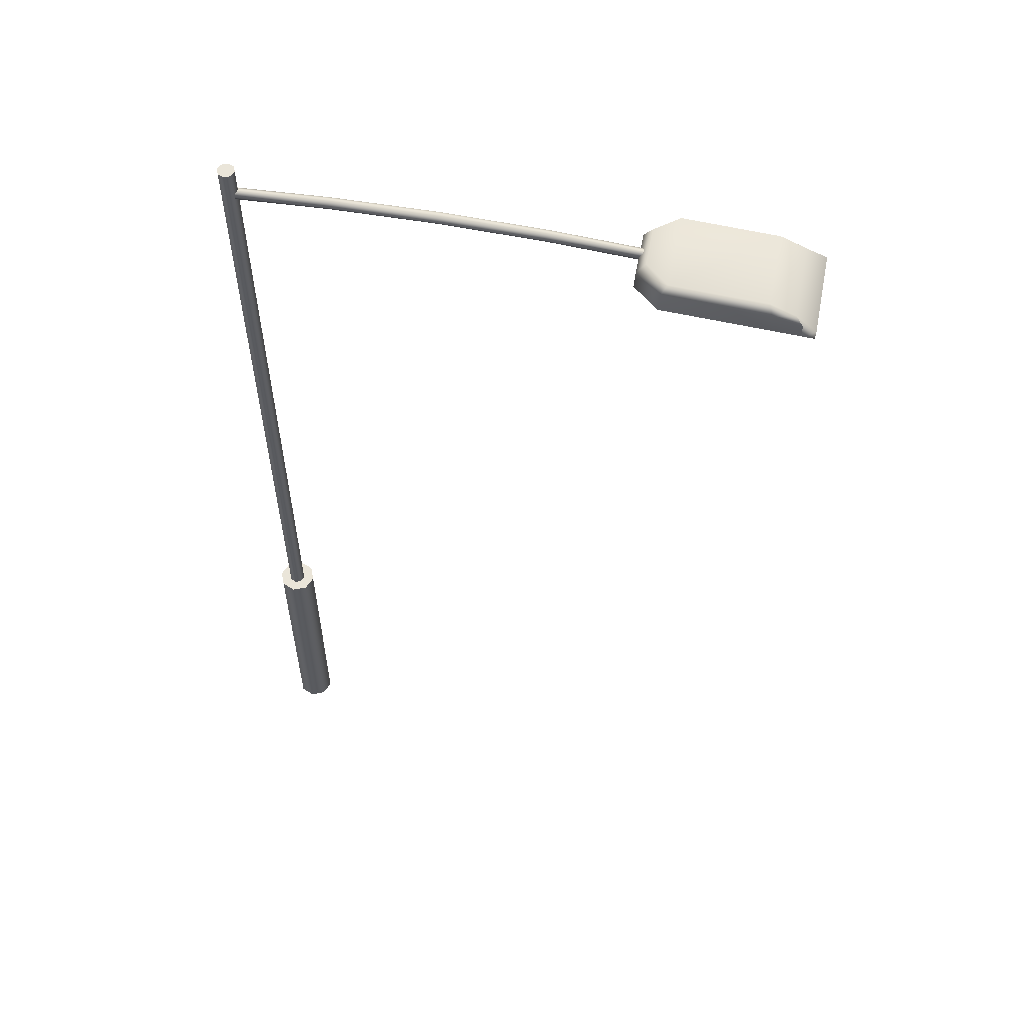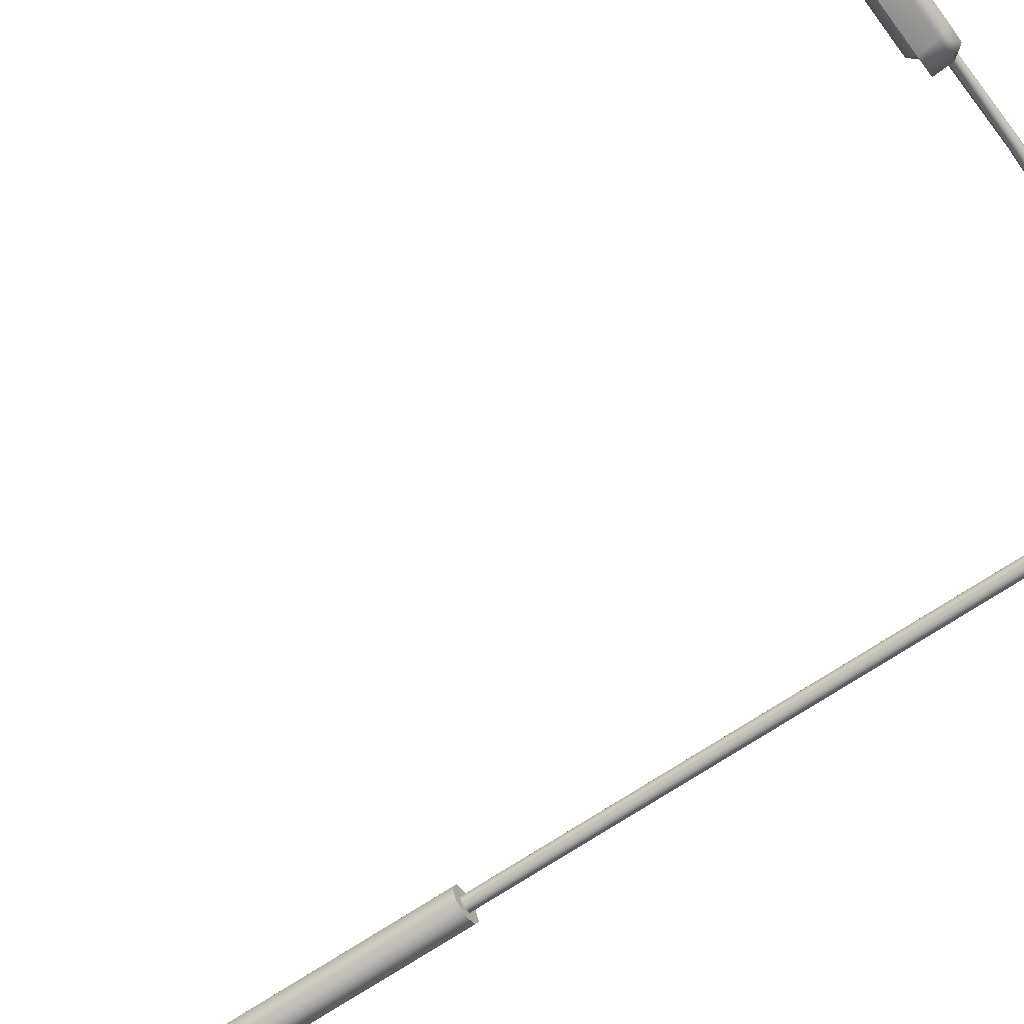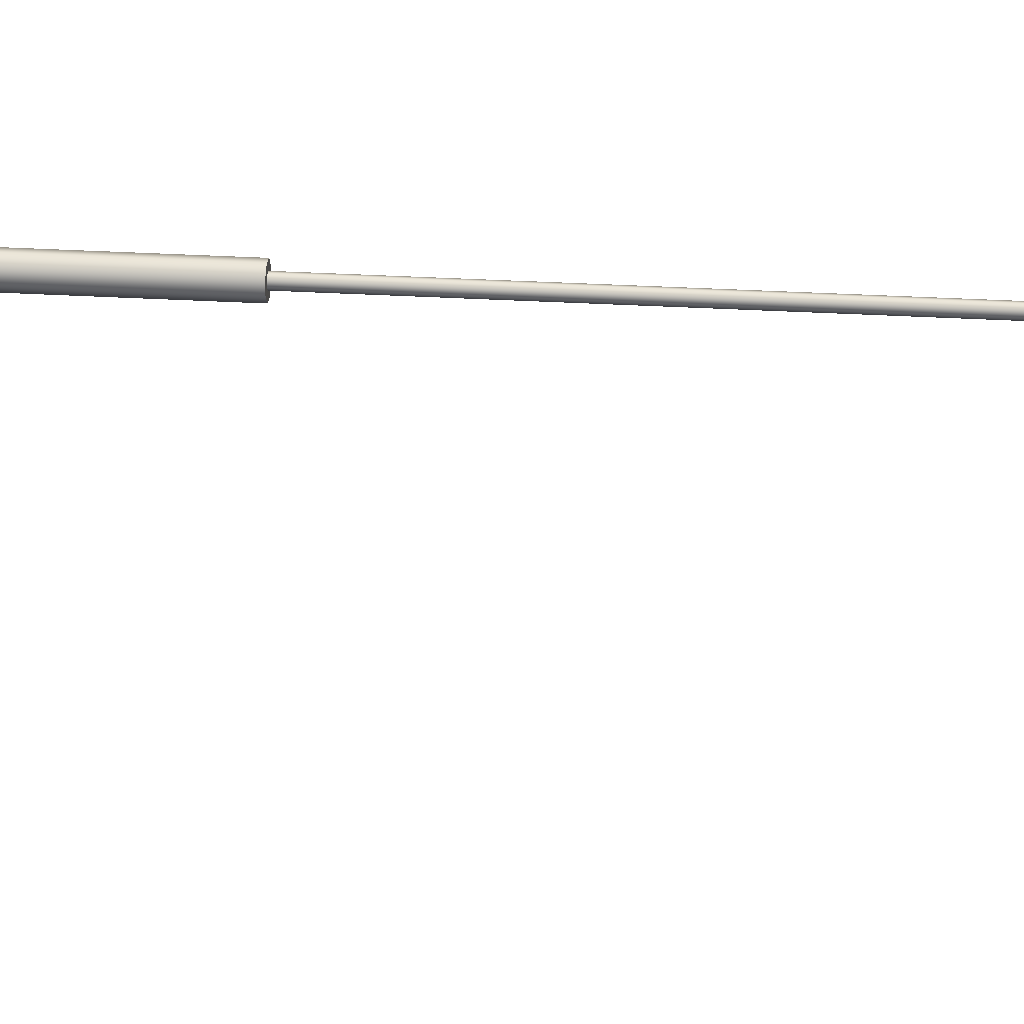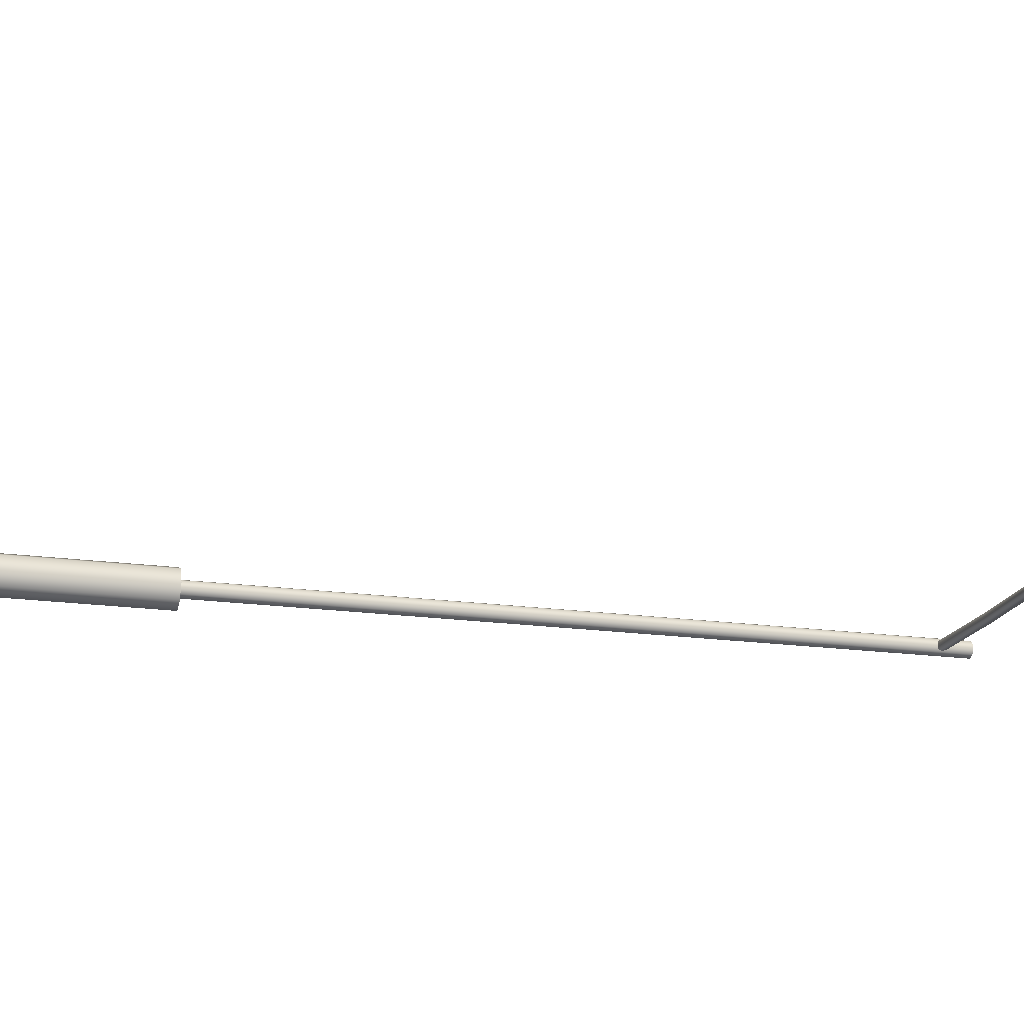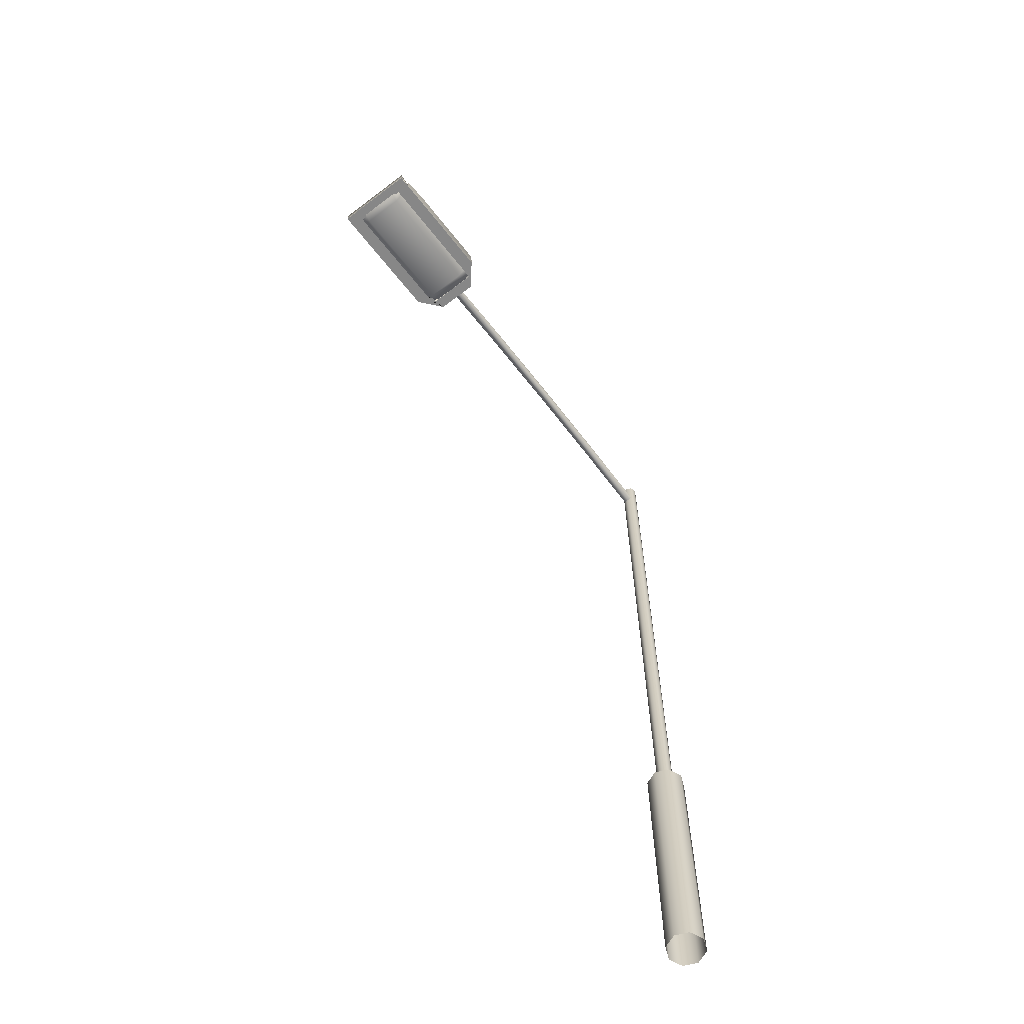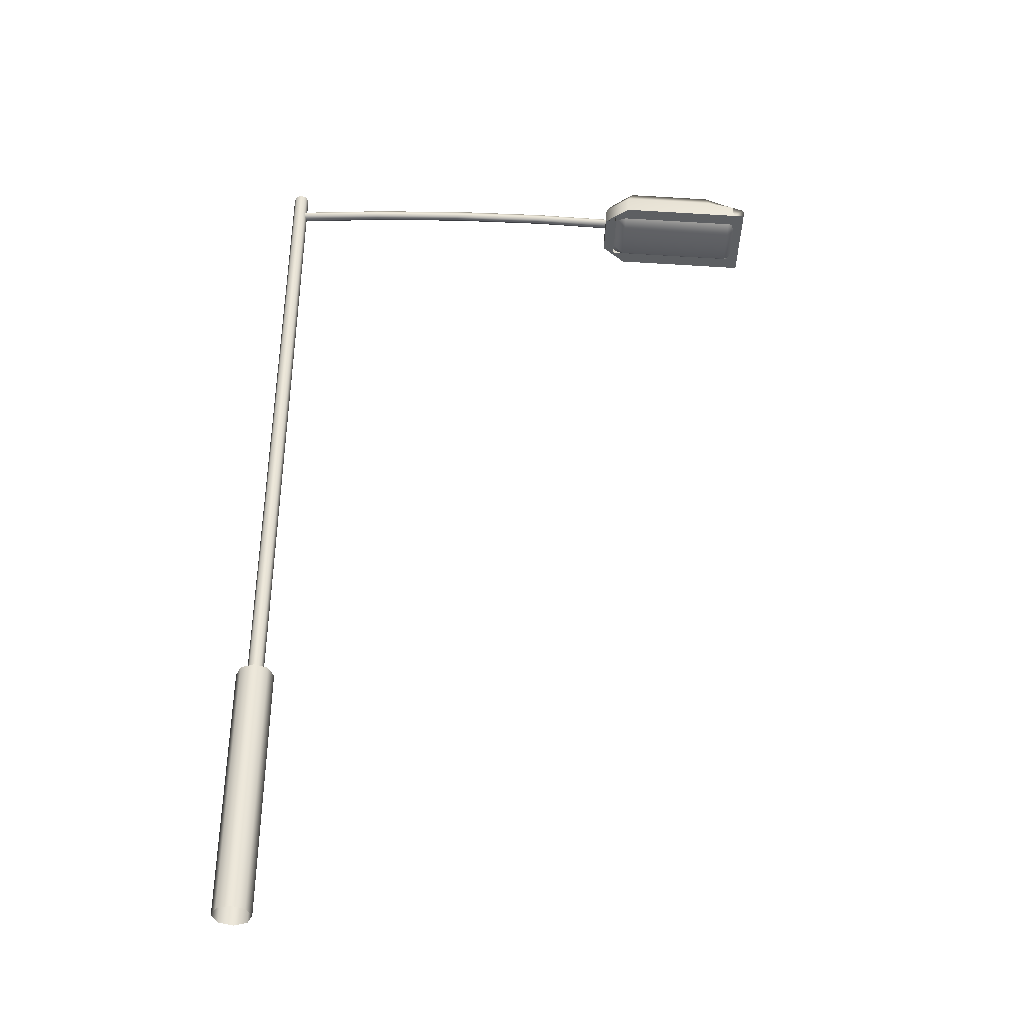
<metadata>
{"format":"obj","ext":"obj","renderer":"f3d","projection":"perspective","resolution":1024,"background":"white","views":[{"elev":57.7,"azim":11.0,"up":"+Y"},{"elev":-70.0,"azim":124.0,"up":"+Z"},{"elev":45.3,"azim":93.5,"up":"+Z"},{"elev":-19.2,"azim":75.4,"up":"+Z"},{"elev":-64.6,"azim":127.5,"up":"+Y"},{"elev":-39.5,"azim":-1.8,"up":"+Y"}]}
</metadata>
<code>
g default
v -114 335.2 7.649
v -113.8 340.1 12.49
v -118.4 340.3 7.649
v -64.22 337.6 7.649
v -68.83 337.8 12.49
v -69.08 333 7.649
v -118.4 340.3 -7.649
v -113.8 340.1 -12.49
v -114 335.2 -7.649
v -69.08 333 -7.649
v -68.83 337.8 -12.49
v -64.22 337.6 -7.649
v -66.05 337.6 -10.97
v -65.68 338.6 11.54
v -117 340.3 11.35
v -117.1 340.3 -10.97
g StreetLamp_Light StreetLamp
f 1 3 7 9
f 2 1 6 5
f 4 6 10 12
f 9 8 11 10
f 9 10 6 1
f 1 2 15 3
f 4 14 5 6
f 7 16 8 9
f 10 11 13 12
g default
v -122.3 338.4 8.025
v -77.44 336.1 15.47
v -67.05 335.6 15.47
v -62.73 335.4 15.47
v -78.42 347.6 13.97
v -69.67 343.5 13.97
v -62.55 338.9 15.47
v -118.9 349.7 7.247
v -78.42 347.6 -13.97
v -69.67 343.5 -13.97
v -62.55 338.9 -15.47
v -118.9 349.7 -7.247
v -122.3 338.4 -8.025
v -77.44 336.1 -15.47
v -67.05 335.6 -15.47
v -62.73 335.4 -15.47
v -118 338.2 -10.32
v -77.44 336.1 -10.32
v -67.05 335.6 -10.32
v -118 338.2 10.32
v -77.44 336.1 10.32
v -67.05 335.6 10.32
v -109.9 337.8 -10.32
v -113.3 338 -15.47
v -110.8 349.2 -13.97
v -110.8 349.2 13.97
v -113.3 338 15.47
v -109.9 337.8 10.32
v -67.04 340.7 -15.47
v -77.08 343.2 -15.47
v -113 345 -15.47
v -121.9 345.5 -8.025
v -121.9 345.5 8.025
v -113 345 15.47
v -77.08 343.2 15.47
v -67.04 340.7 15.47
g StreetLamp StreetLamp_Head
f 42 50 51 21
f 51 52 22 21
f 19 20 23
f 21 22 26 25
f 22 23 27 26
f 46 47 41 25
f 25 26 45 46
f 26 27 31 45
f 39 40 30 34
f 30 31 35 34
f 31 32 35
f 35 32 20 38
f 43 44 37 18
f 37 38 19 18
f 38 20 19
f 20 32 27 23
f 48 49 24 28
f 25 41 42 21
f 33 36 17 29
f 19 23 22 52
f 31 27 32
f 33 29 40 39
f 47 48 28 41
f 42 41 28 24
f 49 50 42 24
f 17 36 44 43
f 46 45 31 30
f 40 47 46 30
f 29 48 47 40
f 17 49 48 29
f 17 43 50 49
f 51 50 43 18
f 18 19 52 51
g default
v -252.7 0.2966 -4.904
v -257.6 0.2966 -6.935
v -262.5 0.2966 -4.904
v -264.6 0.2966 0
v -262.5 0.2966 4.904
v -257.6 0.2966 6.935
v -252.7 0.2966 4.904
v -250.7 0.2966 0
v -252.7 98.21 -4.904
v -257.6 98.21 -6.935
v -262.5 98.21 -4.904
v -264.6 98.21 0
v -262.5 98.21 4.904
v -257.6 98.21 6.935
v -252.7 98.21 4.904
v -250.7 98.21 0
v -257.6 98.21 0
g StreetLamp StreetLamp_Base
f 53 54 62 61
f 54 55 63 62
f 55 56 64 63
f 56 57 65 64
f 57 58 66 65
f 58 59 67 66
f 59 60 68 67
f 60 53 61 68
f 61 69 67 68
f 62 63 69 61
f 69 63 64 65
f 67 69 65 66
g default
v -116 346.4 -1.359
v -116.1 345.1 -1.922
v -116.2 343.7 -1.359
v -116.3 343.2 0
v -116.2 343.7 1.359
v -116.1 345.1 1.922
v -116 346.4 1.359
v -115.9 347 0
v -259.8 346.4 -1.359
v -259.7 345.1 -1.922
v -259.6 343.7 -1.359
v -259.5 343.2 0
v -259.6 343.7 1.359
v -259.7 345.1 1.922
v -259.8 346.4 1.359
v -259.9 347 0
v -151.9 348.8 -1.359
v -152 347.4 -1.922
v -152 346.1 -1.359
v -152.1 345.5 0
v -152 346.1 1.359
v -152 347.4 1.922
v -151.9 348.8 1.359
v -151.9 349.4 0
v -187.9 349.6 -1.359
v -187.9 348.2 -1.922
v -187.9 346.9 -1.359
v -187.9 346.3 0
v -187.9 346.9 1.359
v -187.9 348.2 1.922
v -187.9 349.6 1.359
v -187.9 350.1 0
v -223.9 348.8 -1.359
v -223.8 347.4 -1.922
v -223.8 346.1 -1.359
v -223.7 345.5 0
v -223.8 346.1 1.359
v -223.8 347.4 1.922
v -223.9 348.8 1.359
v -223.9 349.4 0
g StreetLamp StreetLamp_Support_Top
f 102 103 79 78
f 103 104 80 79
f 104 105 81 80
f 105 106 82 81
f 106 107 83 82
f 107 108 84 83
f 108 109 85 84
f 109 102 78 85
f 70 71 87 86
f 71 72 88 87
f 72 73 89 88
f 73 74 90 89
f 74 75 91 90
f 75 76 92 91
f 76 77 93 92
f 77 70 86 93
f 86 87 95 94
f 87 88 96 95
f 88 89 97 96
f 89 90 98 97
f 90 91 99 98
f 91 92 100 99
f 92 93 101 100
f 93 86 94 101
f 94 95 103 102
f 95 96 104 103
f 96 97 105 104
f 97 98 106 105
f 98 99 107 106
f 99 100 108 107
f 100 101 109 108
f 101 94 102 109
g default
v -255.5 43.48 -2.124
v -257.6 43.48 -3.004
v -259.7 43.48 -2.124
v -260.6 43.48 0
v -259.7 43.48 2.124
v -257.6 43.48 3.004
v -255.5 43.48 2.124
v -254.6 43.48 0
v -255.5 355.9 -2.124
v -257.6 355.9 -3.004
v -259.7 355.9 -2.124
v -260.6 355.9 0
v -259.7 355.9 2.124
v -257.6 355.9 3.004
v -255.5 355.9 2.124
v -254.6 355.9 0
v -257.6 355.9 0
g StreetLamp StreetLamp_Support_Bot
f 110 111 119 118
f 111 112 120 119
f 112 113 121 120
f 113 114 122 121
f 114 115 123 122
f 115 116 124 123
f 116 117 125 124
f 117 110 118 125
f 118 126 124 125
f 119 120 126 118
f 126 120 121 122
f 124 126 122 123

</code>
